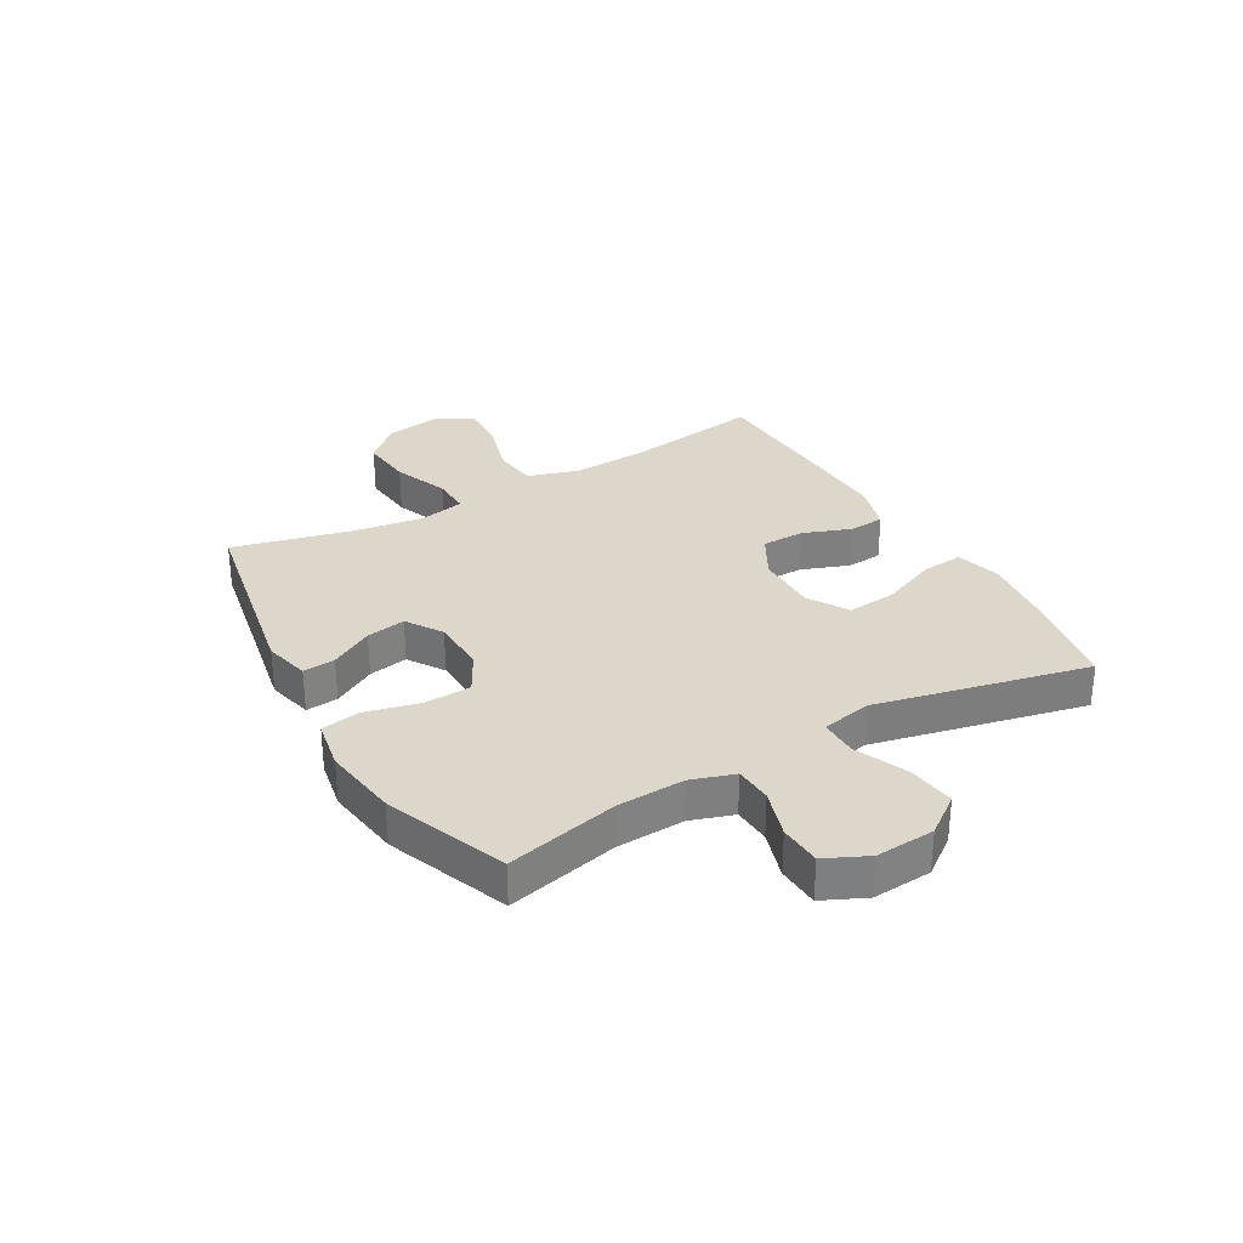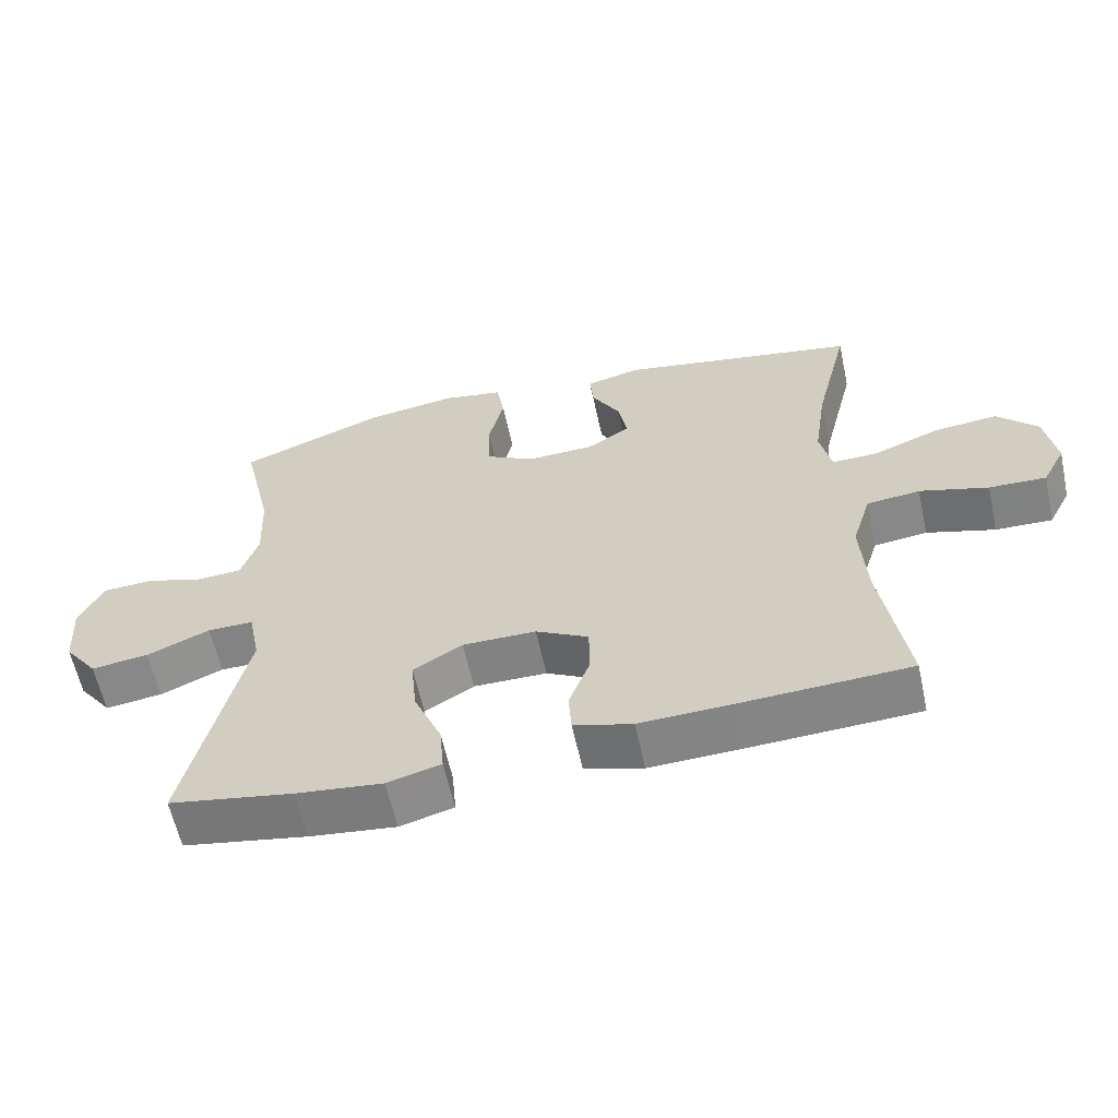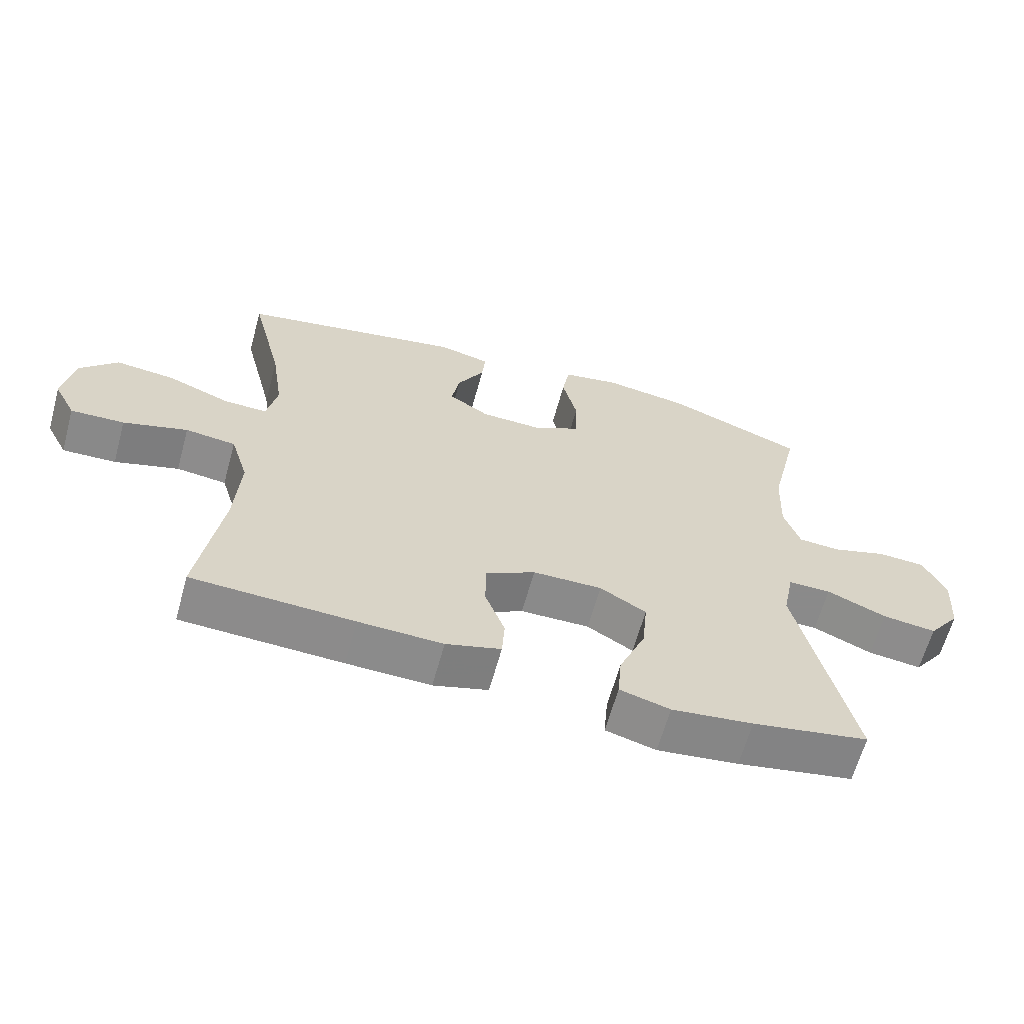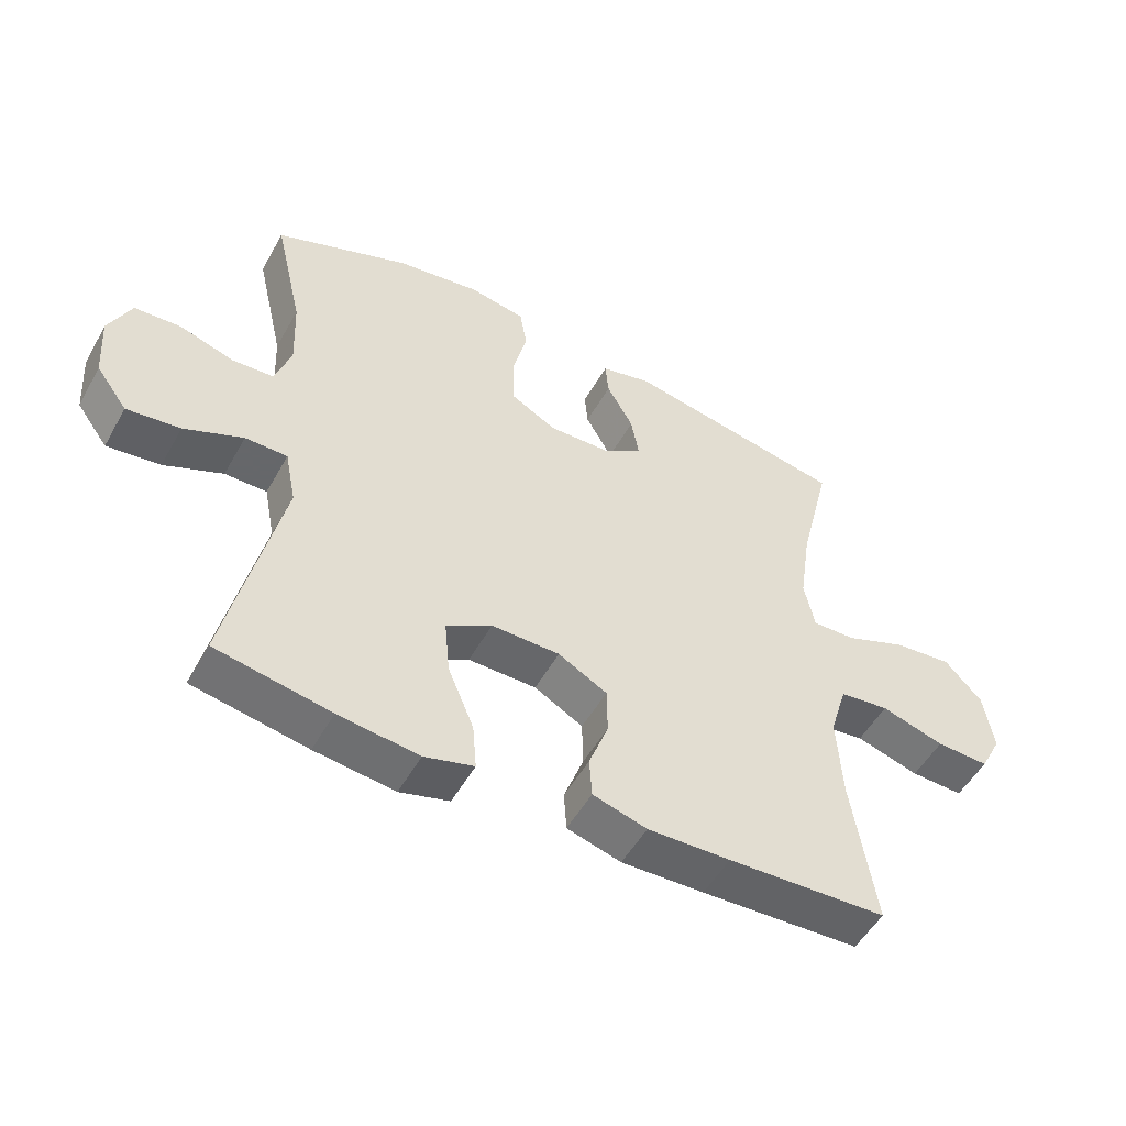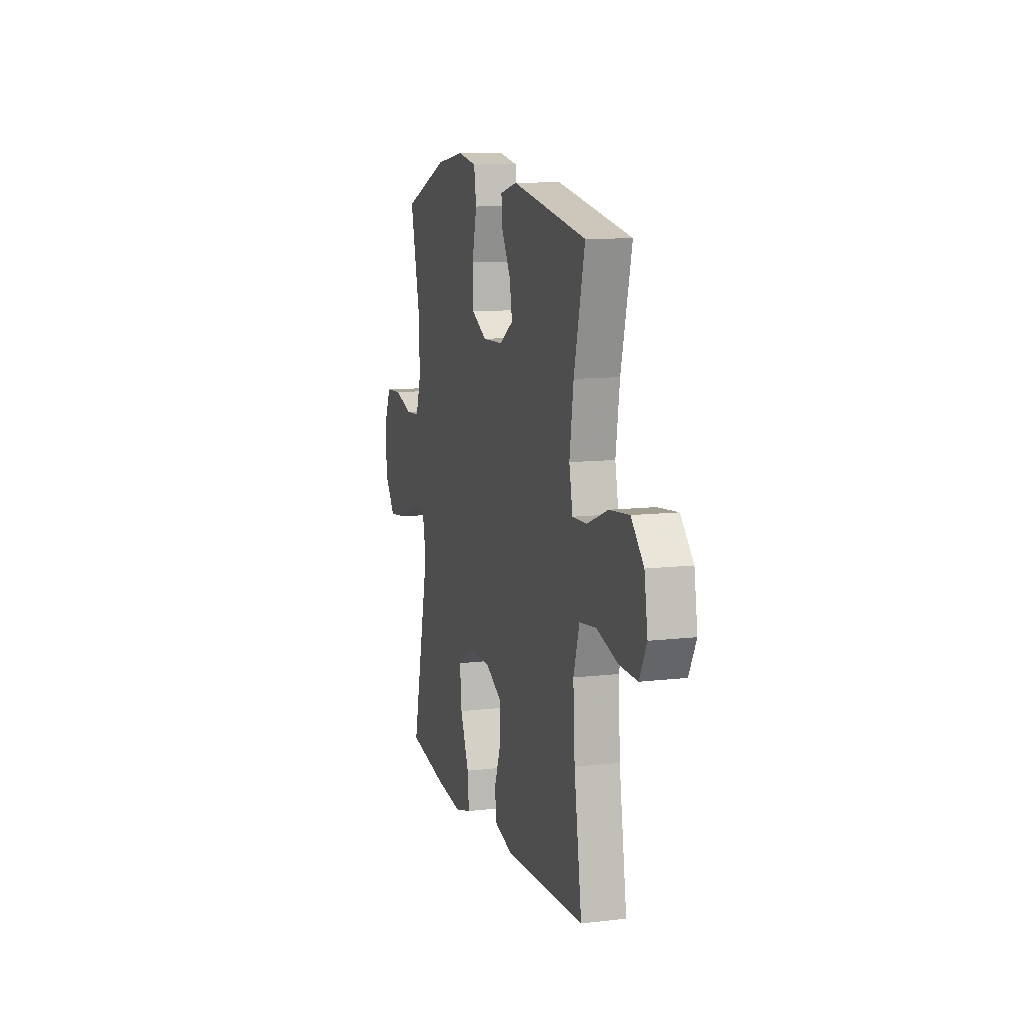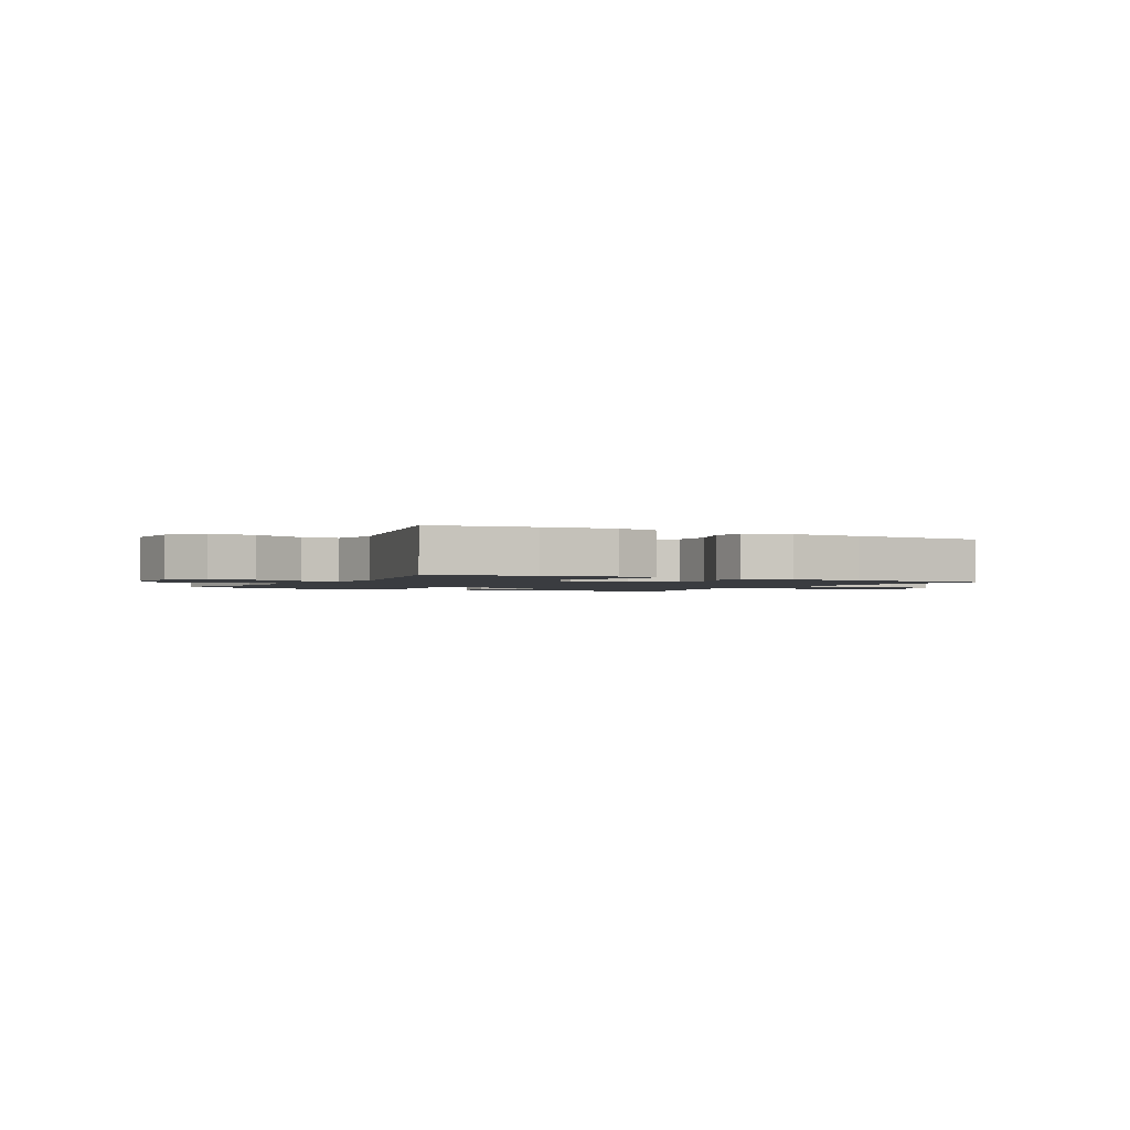
<metadata>
{"format":"obj","ext":"obj","renderer":"f3d","projection":"perspective","resolution":1024,"background":"white","views":[{"elev":30.7,"azim":60.2,"up":"+Y"},{"elev":-61.0,"azim":-167.7,"up":"+Z"},{"elev":-63.6,"azim":-15.4,"up":"+Z"},{"elev":-52.0,"azim":151.3,"up":"+Z"},{"elev":10.7,"azim":-106.4,"up":"+Z"},{"elev":-1.7,"azim":151.4,"up":"+Y"}]}
</metadata>
<code>
v -0.5 0.07 -0.5
v -0.465 0.07 -0.271
v -0.457 0.07 -0.138
v -0.484 0.07 -0.049
v -0.56 0.07 -0.04
v -0.657 0.07 -0.069
v -0.738 0.07 -0.072
v -0.771 0.07 -0.008
v -0.756 0.07 0.086
v -0.699 0.07 0.147
v -0.609 0.07 0.138
v -0.515 0.07 0.101
v -0.449 0.07 0.099
v -0.433 0.07 0.176
v -0.451 0.07 0.299
v -0.5 0.07 0.5
v -0.16 0.07 0.564
v -0.082 0.07 0.545
v -0.087 0.07 0.49
v -0.128 0.07 0.417
v -0.14 0.07 0.35
v -0.079 0.07 0.31
v 0.016 0.07 0.307
v 0.085 0.07 0.345
v 0.088 0.07 0.425
v 0.066 0.07 0.517
v 0.077 0.07 0.584
v 0.164 0.07 0.6
v 0.293 0.07 0.581
v 0.5 0.07 0.5
v 0.456 0.07 0.309
v 0.451 0.07 0.194
v 0.475 0.07 0.12
v 0.539 0.07 0.116
v 0.622 0.07 0.142
v 0.694 0.07 0.138
v 0.728 0.07 0.065
v 0.721 0.07 -0.036
v 0.673 0.07 -0.101
v 0.591 0.07 -0.091
v 0.501 0.07 -0.052
v 0.436 0.07 -0.052
v 0.419 0.07 -0.138
v 0.5 0.07 -0.5
v 0.324 0.07 -0.532
v 0.201 0.07 -0.547
v 0.125 0.07 -0.526
v 0.131 0.07 -0.455
v 0.171 0.07 -0.359
v 0.179 0.07 -0.275
v 0.109 0.07 -0.233
v 0.004 0.07 -0.234
v -0.071 0.07 -0.275
v -0.072 0.07 -0.348
v -0.042 0.07 -0.429
v -0.046 0.07 -0.491
v -0.129 0.07 -0.515
v -0.256 0.07 -0.511
v -0.5 0 -0.5
v -0.465 0 -0.271
v -0.457 0 -0.138
v -0.484 0 -0.049
v -0.56 0 -0.04
v -0.657 0 -0.069
v -0.738 0 -0.072
v -0.771 0 -0.008
v -0.756 0 0.086
v -0.699 0 0.147
v -0.609 0 0.138
v -0.515 0 0.101
v -0.449 0 0.099
v -0.433 0 0.176
v -0.451 0 0.299
v -0.5 0 0.5
v -0.16 0 0.564
v -0.082 0 0.545
v -0.087 0 0.49
v -0.128 0 0.417
v -0.14 0 0.35
v -0.079 0 0.31
v 0.016 0 0.307
v 0.085 0 0.345
v 0.088 0 0.425
v 0.066 0 0.517
v 0.077 0 0.584
v 0.164 0 0.6
v 0.293 0 0.581
v 0.5 0 0.5
v 0.456 0 0.309
v 0.451 0 0.194
v 0.475 0 0.12
v 0.539 0 0.116
v 0.622 0 0.142
v 0.694 0 0.138
v 0.728 0 0.065
v 0.721 0 -0.036
v 0.673 0 -0.101
v 0.591 0 -0.091
v 0.501 0 -0.052
v 0.436 0 -0.052
v 0.419 0 -0.138
v 0.5 0 -0.5
v 0.324 0 -0.532
v 0.201 0 -0.547
v 0.125 0 -0.526
v 0.131 0 -0.455
v 0.171 0 -0.359
v 0.179 0 -0.275
v 0.109 0 -0.233
v 0.004 0 -0.234
v -0.071 0 -0.275
v -0.072 0 -0.348
v -0.042 0 -0.429
v -0.046 0 -0.491
v -0.129 0 -0.515
v -0.256 0 -0.511
f 58 1 2
f 57 58 2
f 56 57 2
f 55 56 2
f 54 55 2
f 53 54 2 3
f 52 53 3 4
f 51 52 4
f 47 48 49
f 46 47 49
f 45 46 49
f 44 45 49
f 43 44 49
f 42 43 49 50
f 39 40 41
f 38 39 41
f 37 38 41
f 36 37 41
f 35 36 41
f 34 35 41
f 33 34 41 42
f 42 50 51
f 33 42 51
f 32 33 51
f 29 30 31
f 28 29 31
f 27 28 31
f 26 27 31
f 25 26 31
f 31 32 51
f 25 31 51
f 24 25 51
f 18 19 20
f 17 18 20
f 16 17 20
f 15 16 20
f 14 15 20 21
f 13 14 21 22
f 10 11 12
f 9 10 12
f 8 9 12
f 7 8 12
f 6 7 12
f 5 6 12
f 4 5 12 13
f 23 24 51 4
f 4 13 22 23
f 60 59 116
f 60 116 115
f 60 115 114
f 60 114 113
f 60 113 112
f 61 60 112 111
f 62 61 111 110
f 62 110 109
f 107 106 105
f 107 105 104
f 107 104 103
f 107 103 102
f 107 102 101
f 108 107 101 100
f 99 98 97
f 99 97 96
f 99 96 95
f 99 95 94
f 99 94 93
f 99 93 92
f 100 99 92 91
f 109 108 100
f 109 100 91
f 109 91 90
f 89 88 87
f 89 87 86
f 89 86 85
f 89 85 84
f 89 84 83
f 109 90 89
f 109 89 83
f 109 83 82
f 78 77 76
f 78 76 75
f 78 75 74
f 78 74 73
f 79 78 73 72
f 80 79 72 71
f 70 69 68
f 70 68 67
f 70 67 66
f 70 66 65
f 70 65 64
f 70 64 63
f 71 70 63 62
f 62 109 82 81
f 81 80 71 62
f 1 59 60 2
f 2 60 61 3
f 3 61 62 4
f 4 62 63 5
f 5 63 64 6
f 6 64 65 7
f 7 65 66 8
f 8 66 67 9
f 9 67 68 10
f 10 68 69 11
f 11 69 70 12
f 12 70 71 13
f 13 71 72 14
f 14 72 73 15
f 15 73 74 16
f 16 74 75 17
f 17 75 76 18
f 18 76 77 19
f 19 77 78 20
f 20 78 79 21
f 21 79 80 22
f 22 80 81 23
f 23 81 82 24
f 24 82 83 25
f 25 83 84 26
f 26 84 85 27
f 27 85 86 28
f 28 86 87 29
f 29 87 88 30
f 30 88 89 31
f 31 89 90 32
f 32 90 91 33
f 33 91 92 34
f 34 92 93 35
f 35 93 94 36
f 36 94 95 37
f 37 95 96 38
f 38 96 97 39
f 39 97 98 40
f 40 98 99 41
f 41 99 100 42
f 42 100 101 43
f 43 101 102 44
f 44 102 103 45
f 45 103 104 46
f 46 104 105 47
f 47 105 106 48
f 48 106 107 49
f 49 107 108 50
f 50 108 109 51
f 51 109 110 52
f 52 110 111 53
f 53 111 112 54
f 54 112 113 55
f 55 113 114 56
f 56 114 115 57
f 57 115 116 58
f 58 116 59 1

</code>
